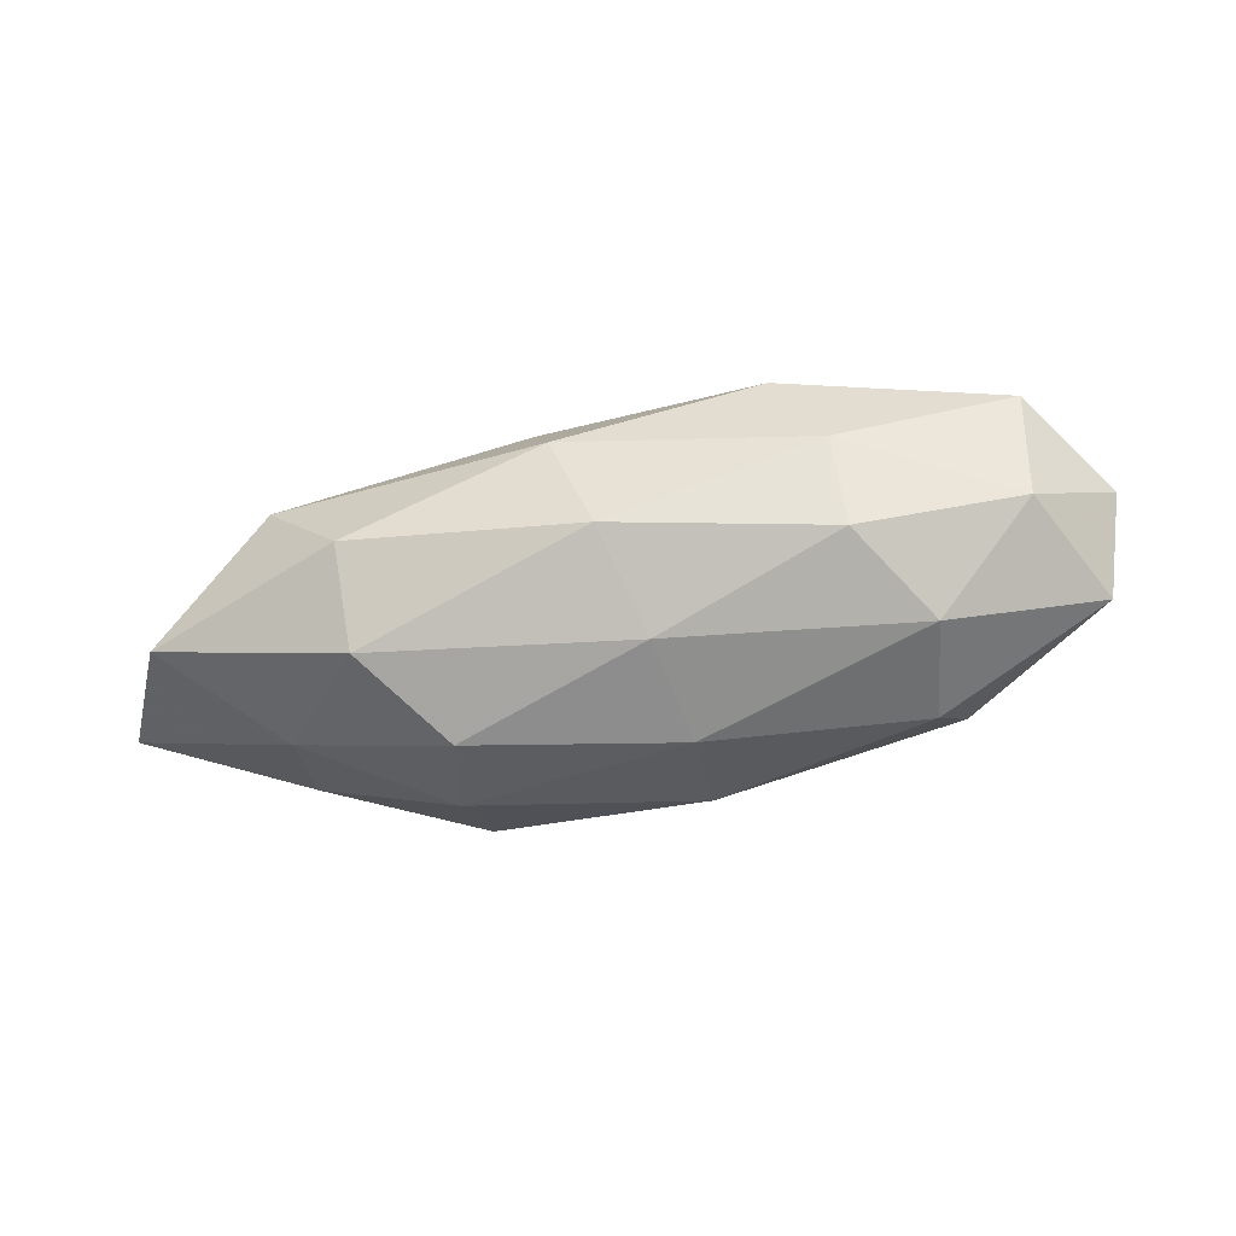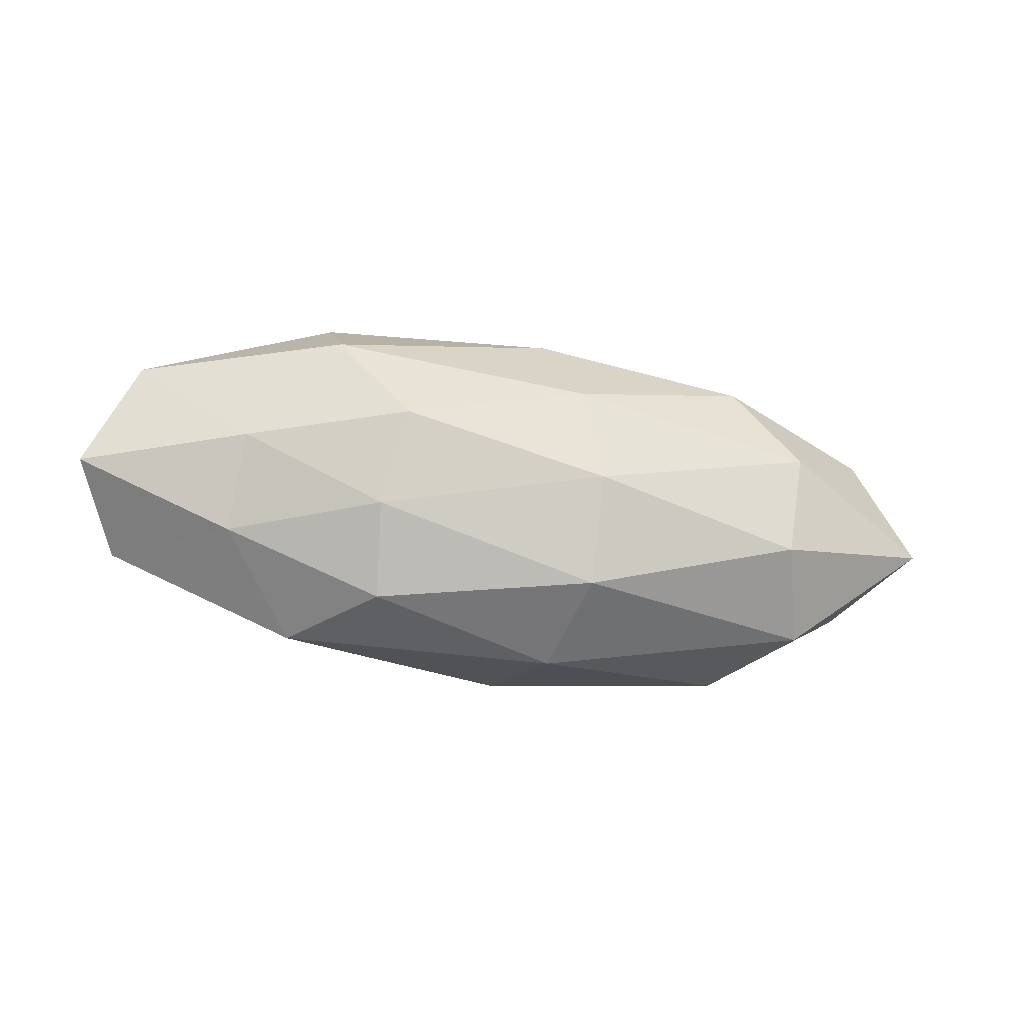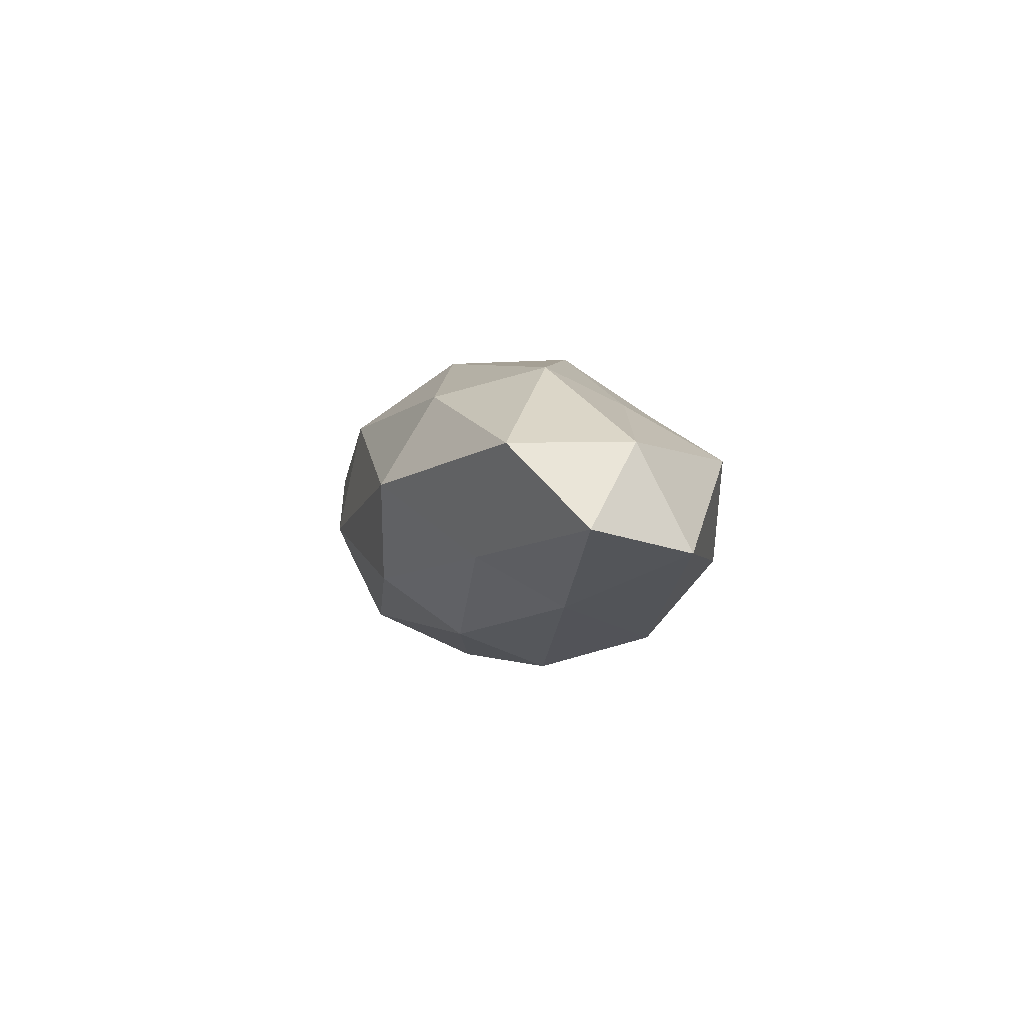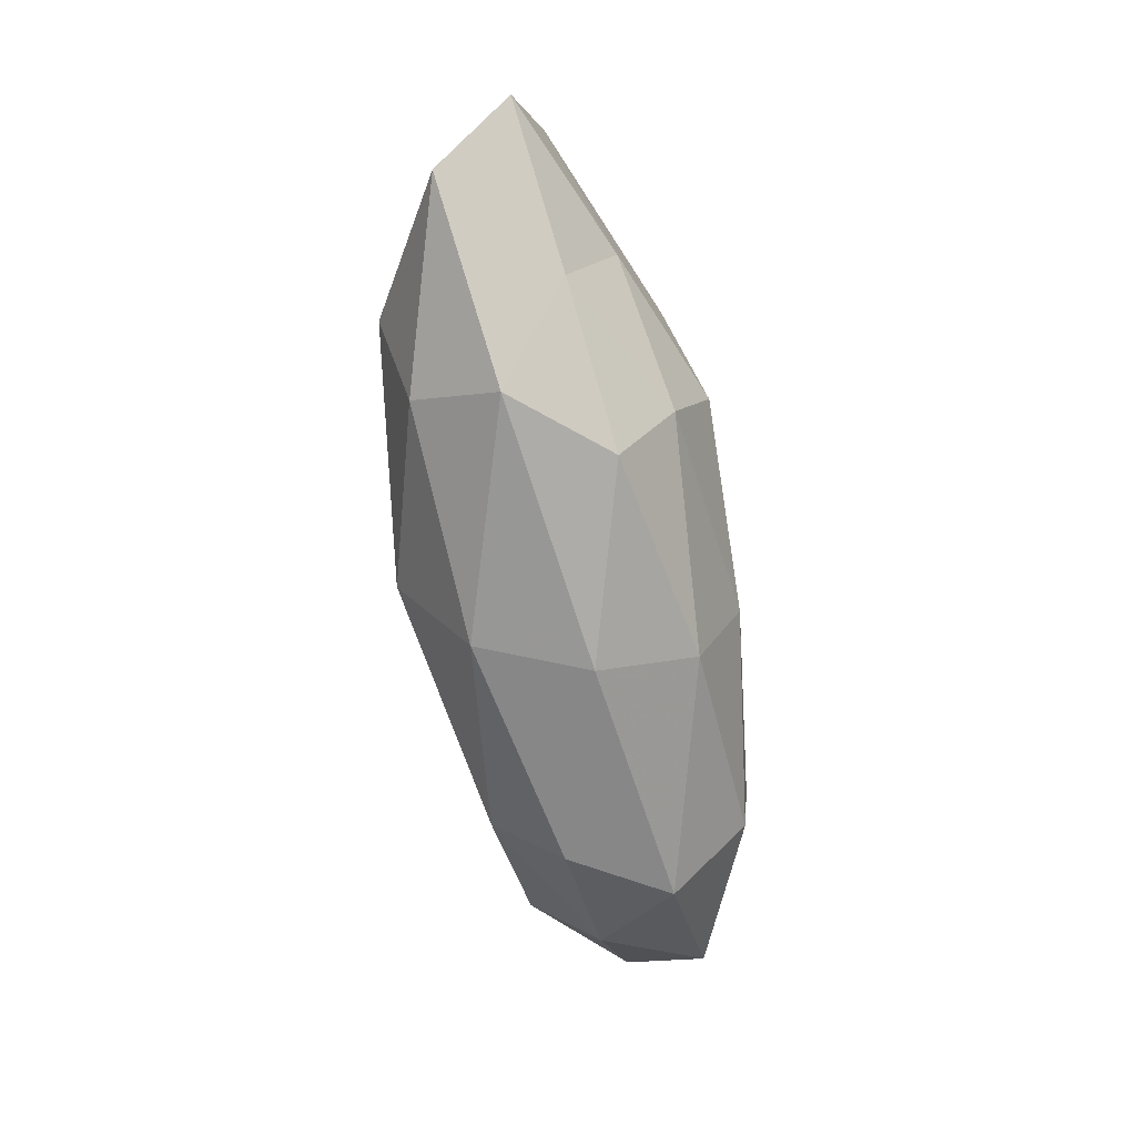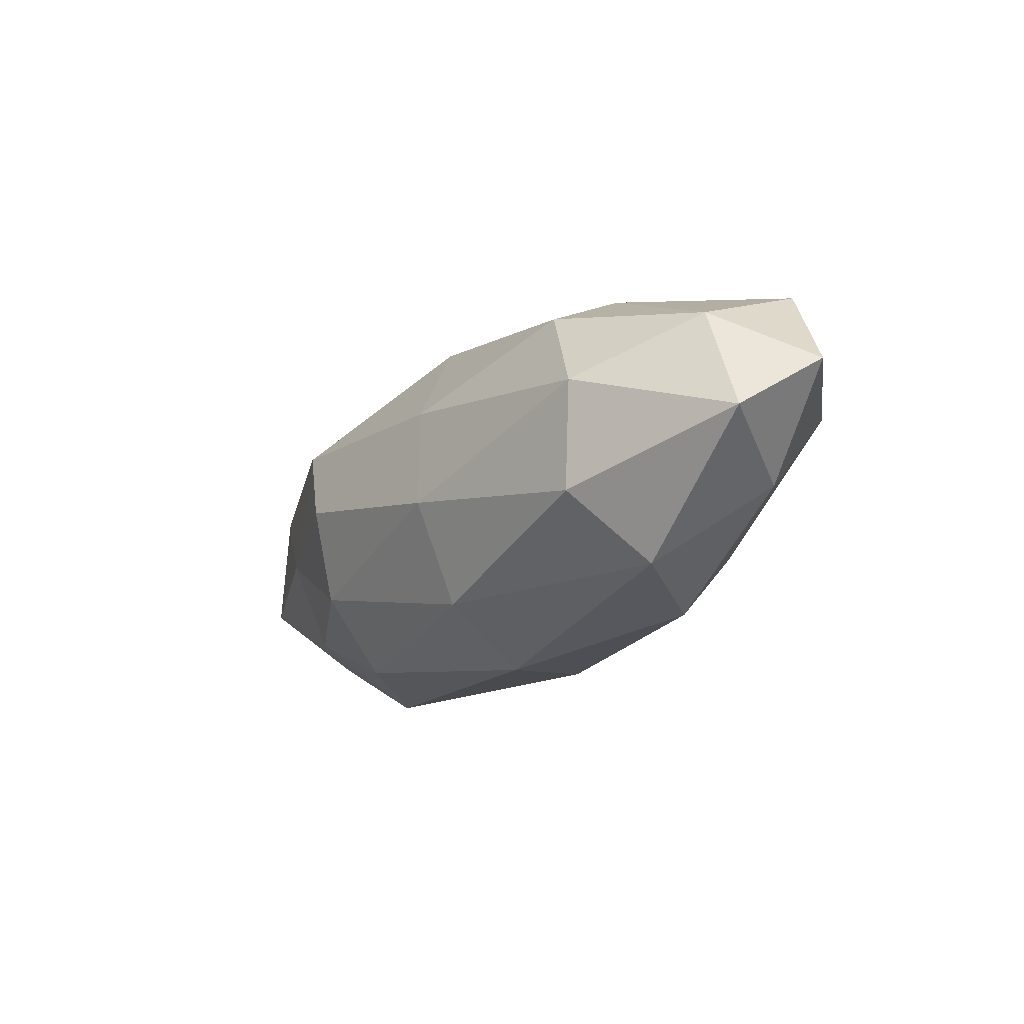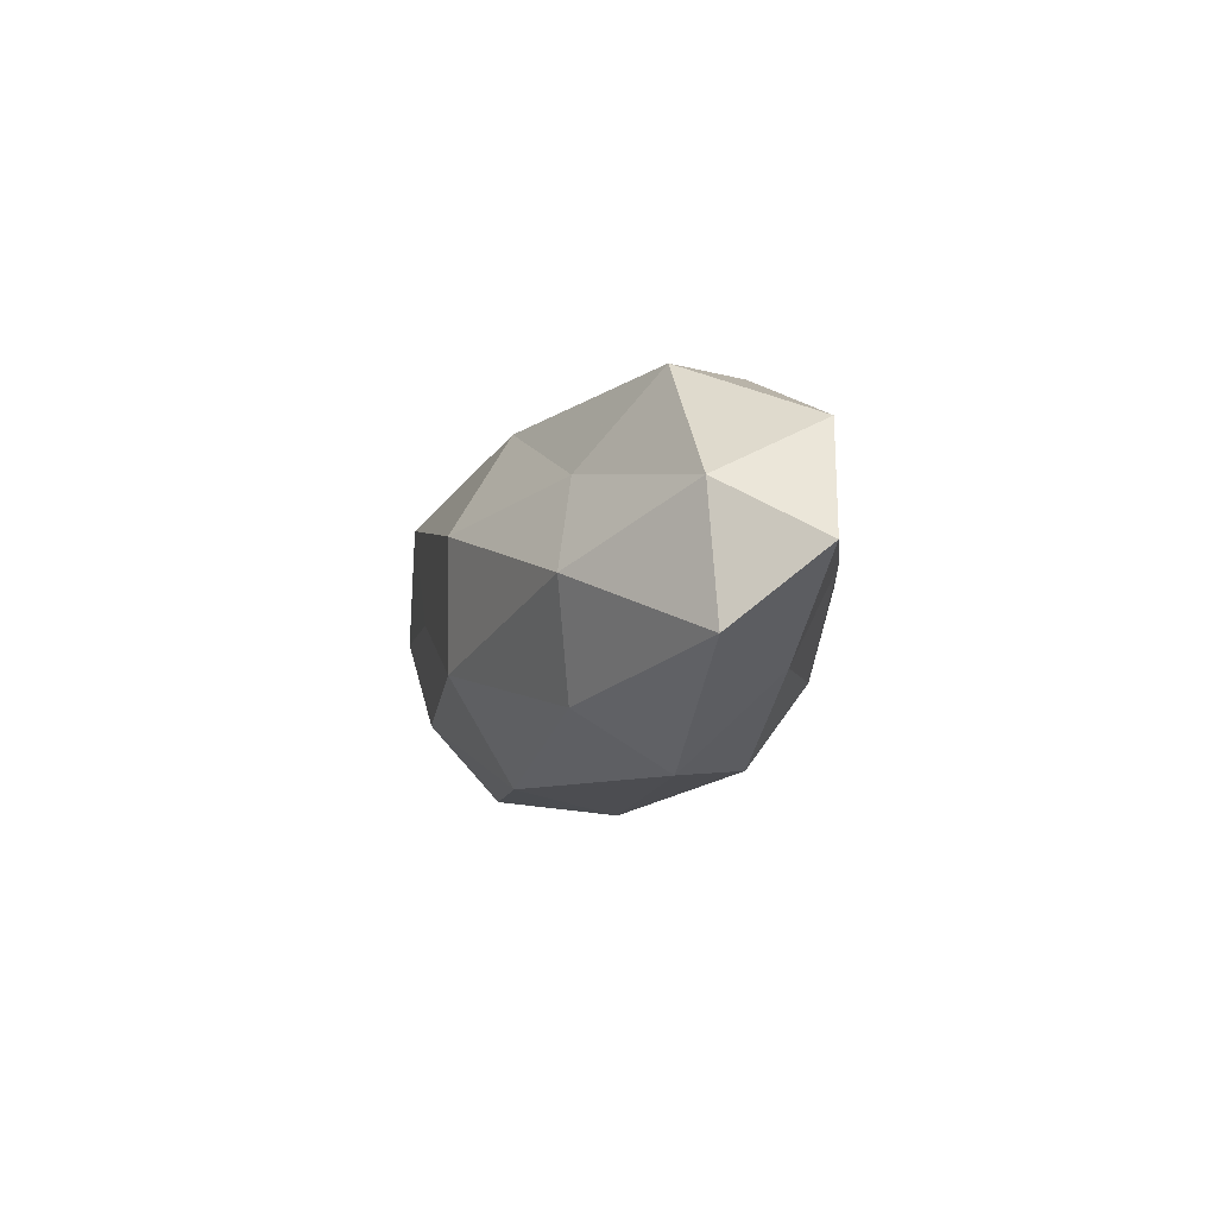
<metadata>
{"format":"obj","ext":"obj","renderer":"f3d","projection":"perspective","resolution":1024,"background":"white","views":[{"elev":-57.4,"azim":-167.2,"up":"+Z"},{"elev":-30.0,"azim":167.1,"up":"+Y"},{"elev":-2.2,"azim":79.7,"up":"+Z"},{"elev":-69.5,"azim":100.4,"up":"+Y"},{"elev":-19.6,"azim":-125.3,"up":"+Y"},{"elev":-8.7,"azim":72.9,"up":"+Y"}]}
</metadata>
<code>
v 0.007616 0.005943 0.02049
v 0.02929 -0.0149 0.01288
v 0.01889 0.0006261 -0.0204
v 0.03598 -0.002444 0.01601
v 0.05219 0.0111 -0.006469
v -0.04678 0.009358 -0.006258
v -0.03445 0.002579 -0.01694
v -0.006389 -0.00515 -0.01978
v 0.02038 -0.02003 -0.009194
v -0.03248 -0.01051 -0.01602
v 0.003544 0.02327 0.0008435
v 0.0214 -0.01049 -0.01615
v 0.03021 -0.02149 0.002064
v -0.006118 -0.01752 -0.01414
v -0.0245 0.0125 0.01735
v 0.05866 -0.002066 -0.004014
v -0.05357 -0.004893 -0.007819
v -0.003127 -0.02358 -0.002293
v -0.03584 -0.01849 -0.00622
v -0.02099 0.02133 0.008239
v 0.03716 0.01913 0.004931
v 0.02813 0.009144 0.01234
v 0.02753 0.01213 -0.01652
v 0.0512 0.004837 0.006027
v 0.005585 -0.009099 0.01983
v -0.04571 -0.009626 0.004389
v -0.04804 0.01432 0.006732
v -0.0008126 0.01935 -0.0115
v -0.02615 -0.01153 0.01459
v -0.0451 0.001033 0.01346
v 0.05332 -0.01034 0.005557
v -0.004343 0.008011 -0.01835
v -0.017 -0.000378 0.01752
v -0.02697 0.01416 -0.01344
v 0.03835 -0.0006757 -0.01262
v -0.05666 0.002218 0.002513
v 0.02781 0.02066 -0.006976
v -0.02662 0.01946 -0.003193
v 0.03938 -0.01142 -0.006738
v 0.006733 0.01808 0.01299
v 0.001413 -0.02116 0.01122
v -0.02761 -0.02067 0.005627
f 7 8 10
f 12 8 3
f 14 10 8
f 14 8 12
f 9 14 12
f 17 6 7
f 10 17 7
f 18 9 13
f 18 14 9
f 19 10 14
f 19 17 10
f 19 14 18
f 1 4 22
f 5 24 16
f 21 24 5
f 24 22 4
f 21 22 24
f 25 4 1
f 25 2 4
f 26 17 19
f 27 15 20
f 30 15 27
f 29 30 26
f 31 4 2
f 2 13 31
f 24 4 31
f 16 24 31
f 32 3 8
f 32 8 7
f 23 3 32
f 23 32 28
f 1 15 33
f 33 25 1
f 29 25 33
f 30 33 15
f 29 33 30
f 7 6 34
f 34 32 7
f 28 32 34
f 3 35 12
f 5 16 35
f 23 35 3
f 5 35 23
f 17 36 6
f 26 36 17
f 27 6 36
f 26 30 36
f 36 30 27
f 37 21 5
f 37 11 21
f 37 5 23
f 37 28 11
f 37 23 28
f 11 38 20
f 38 6 27
f 20 38 27
f 28 38 11
f 38 34 6
f 28 34 38
f 12 39 9
f 13 9 39
f 13 39 31
f 31 39 16
f 35 39 12
f 35 16 39
f 40 15 1
f 11 20 40
f 40 20 15
f 11 40 21
f 22 40 1
f 21 40 22
f 41 13 2
f 18 13 41
f 41 2 25
f 41 25 29
f 42 19 18
f 42 26 19
f 42 29 26
f 42 18 41
f 42 41 29

</code>
